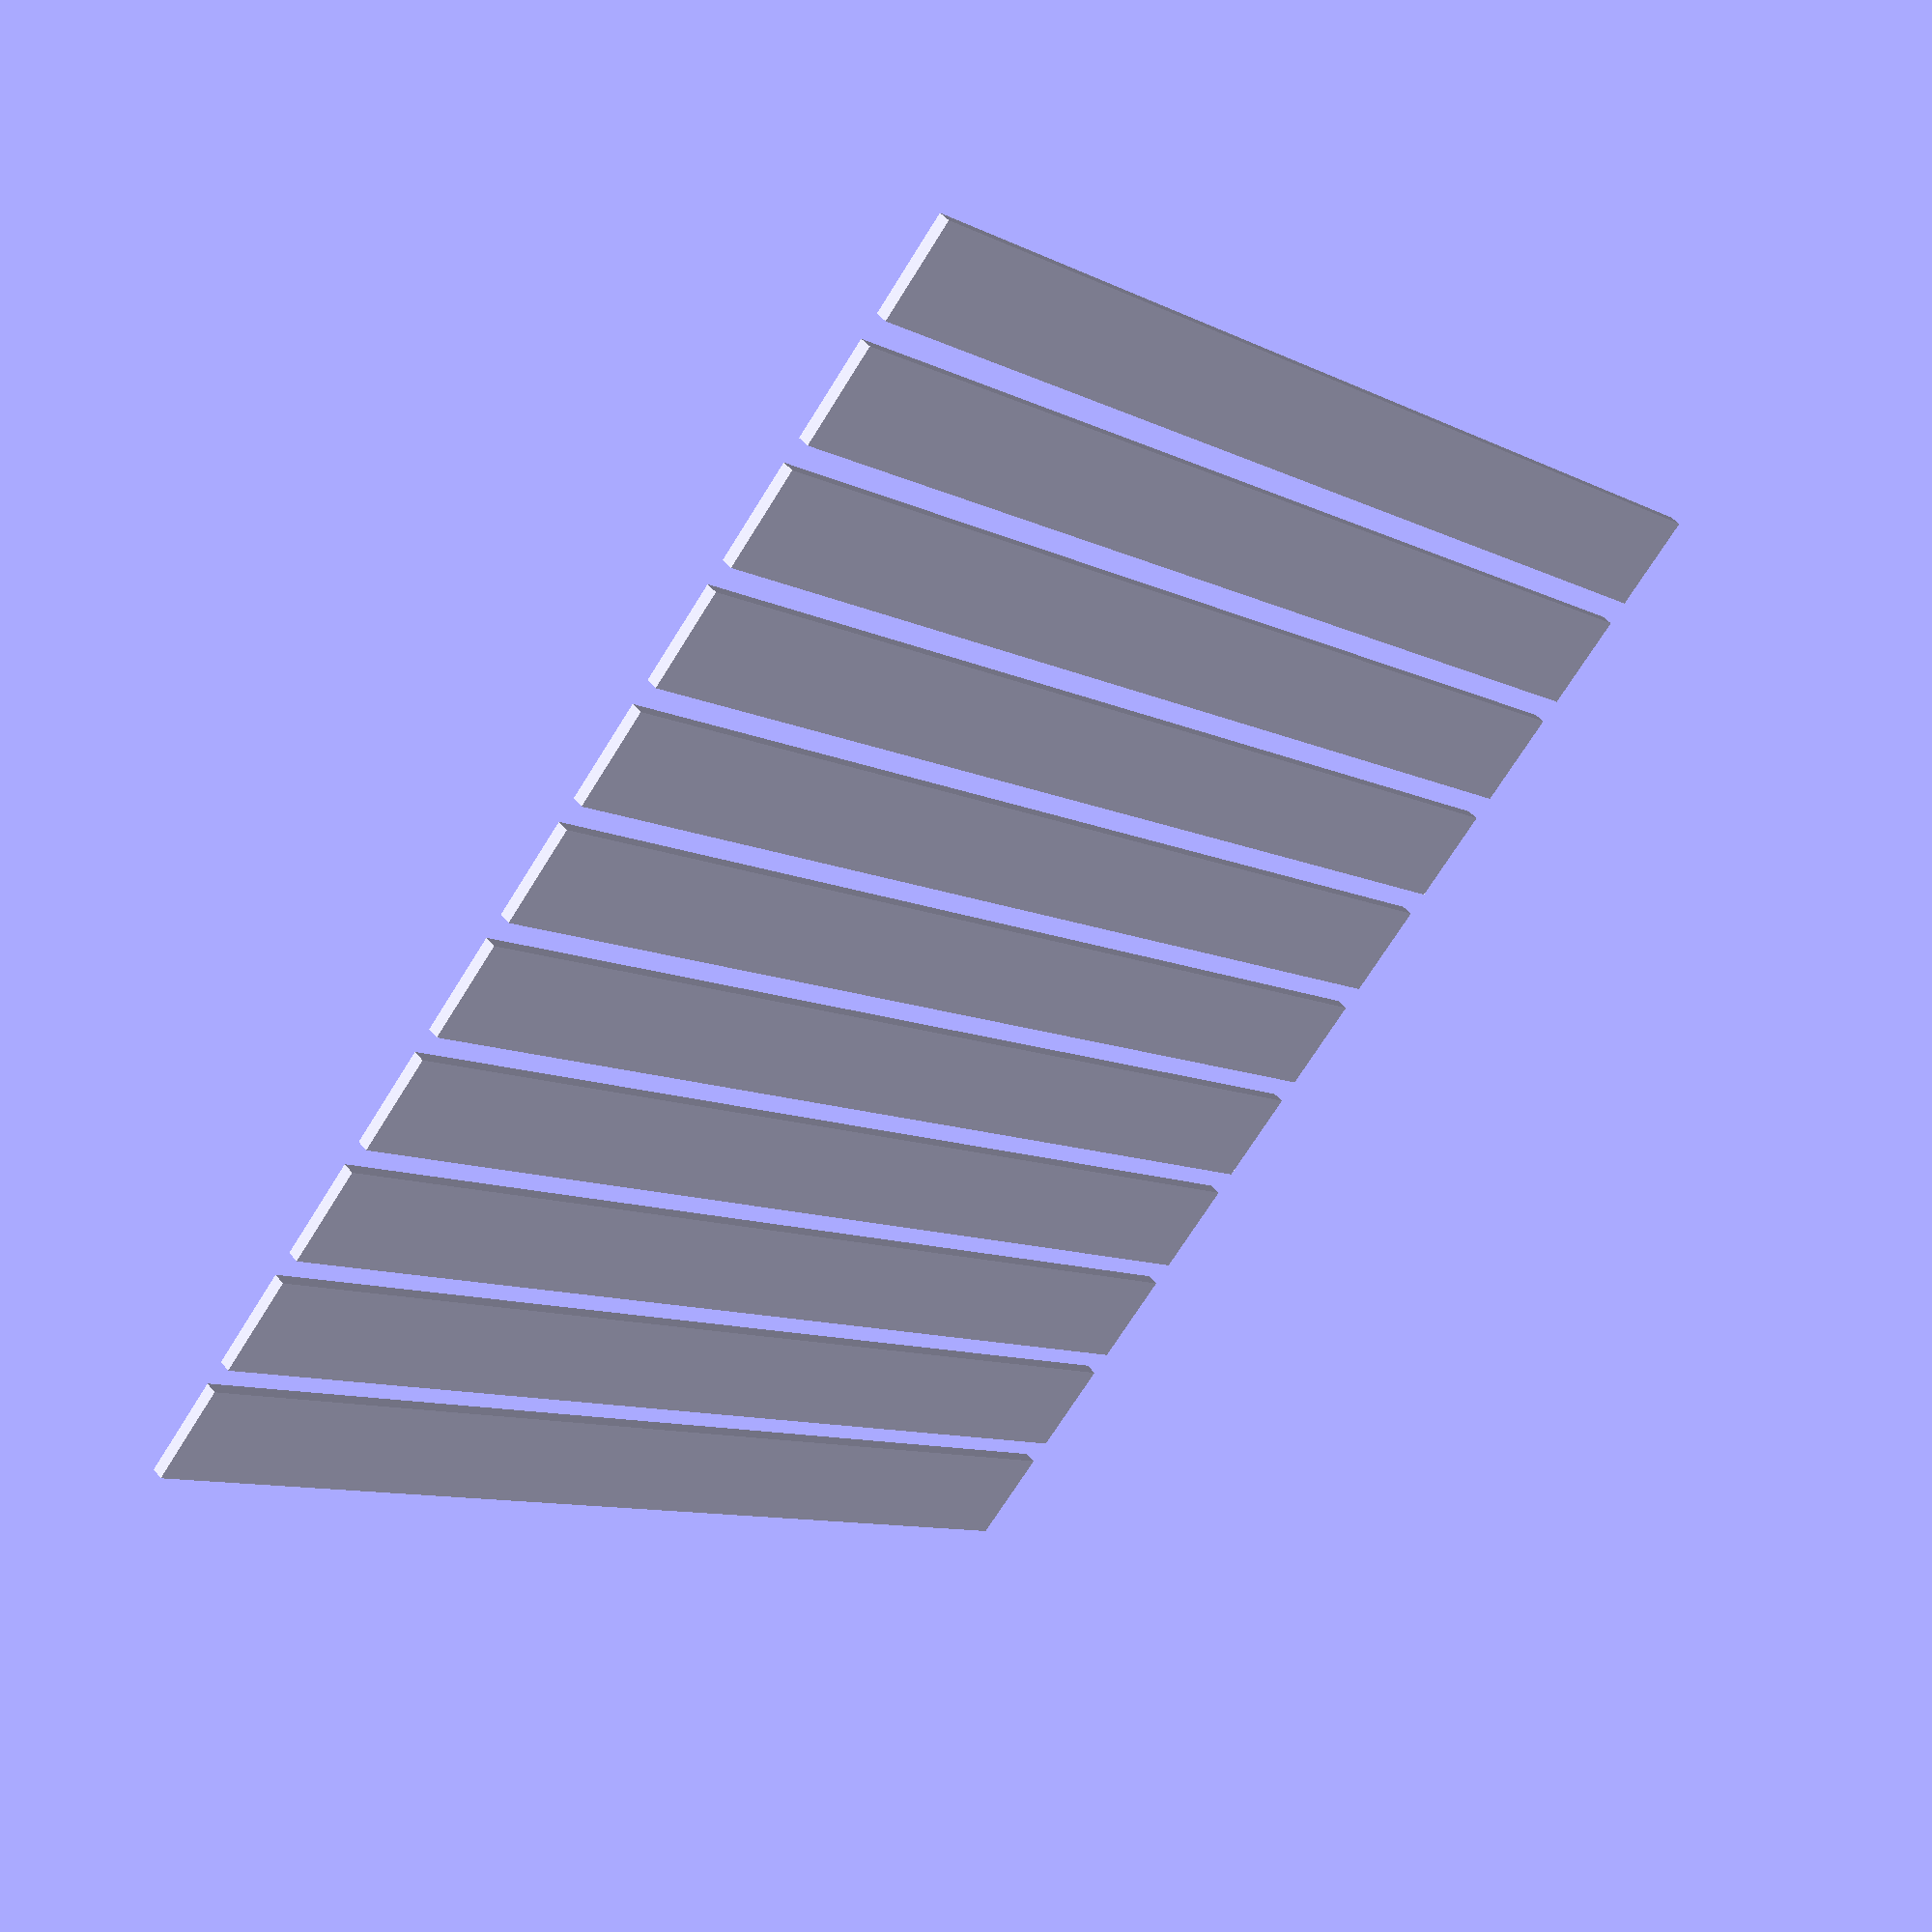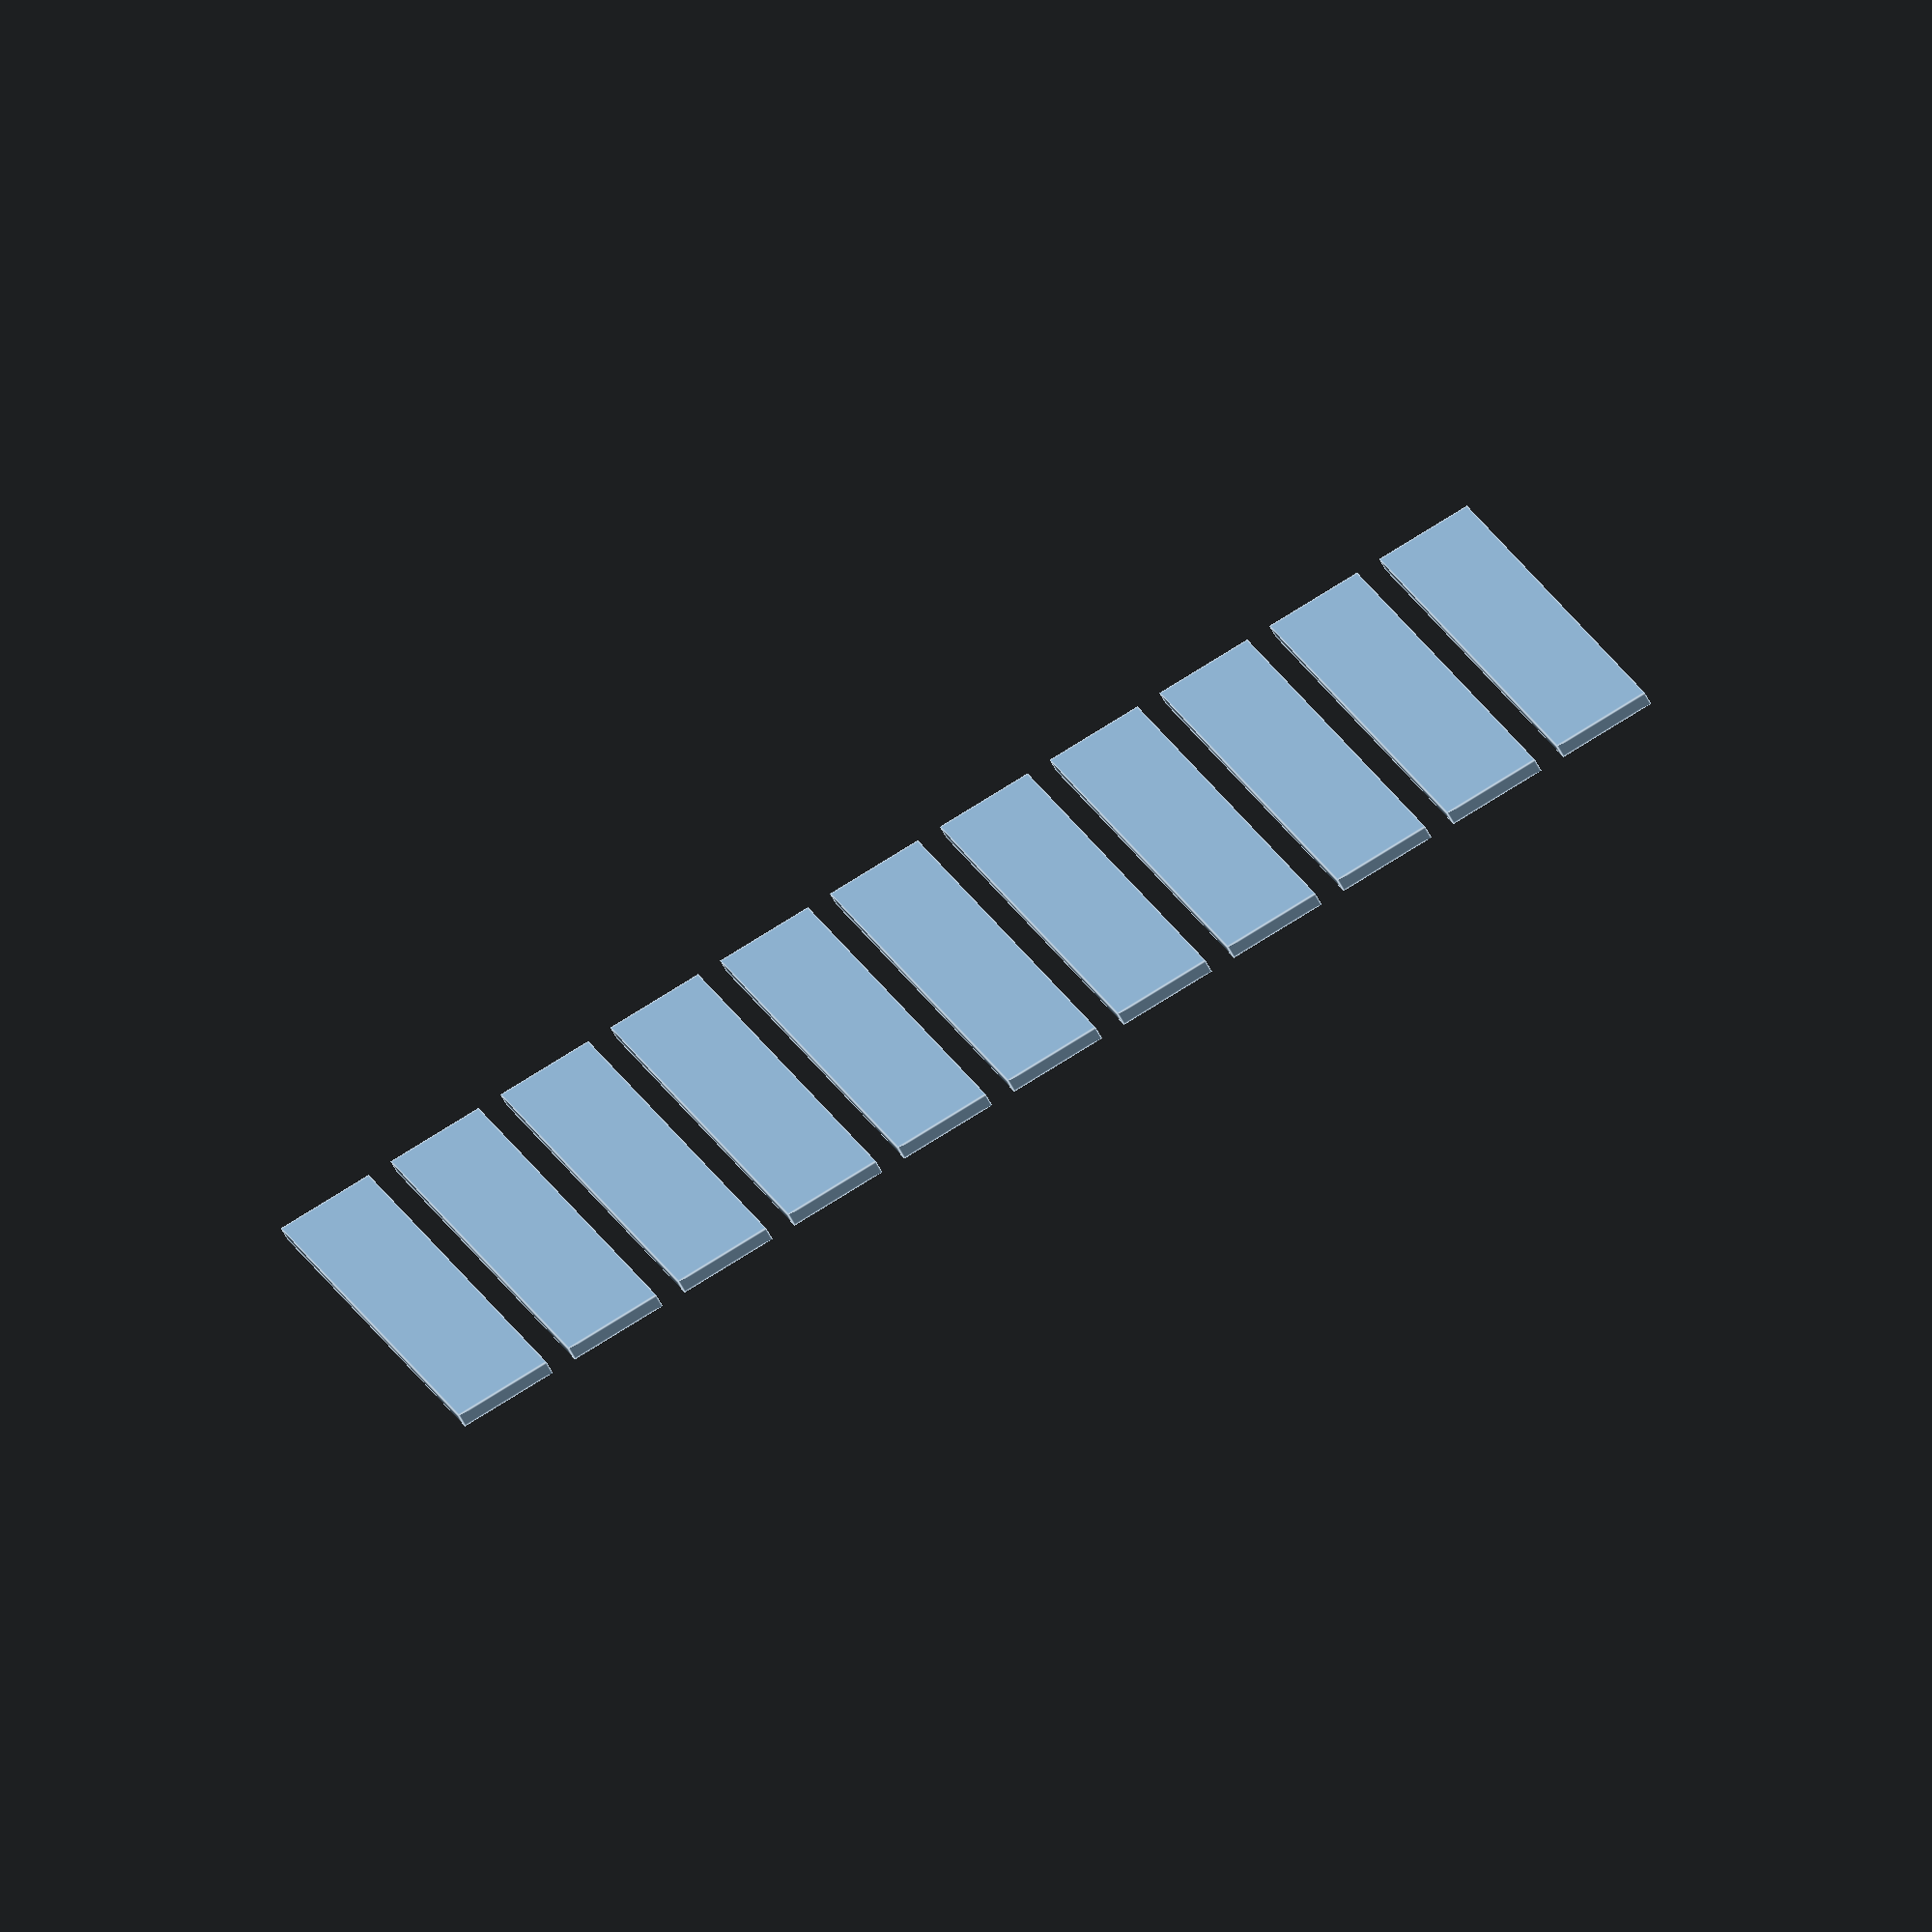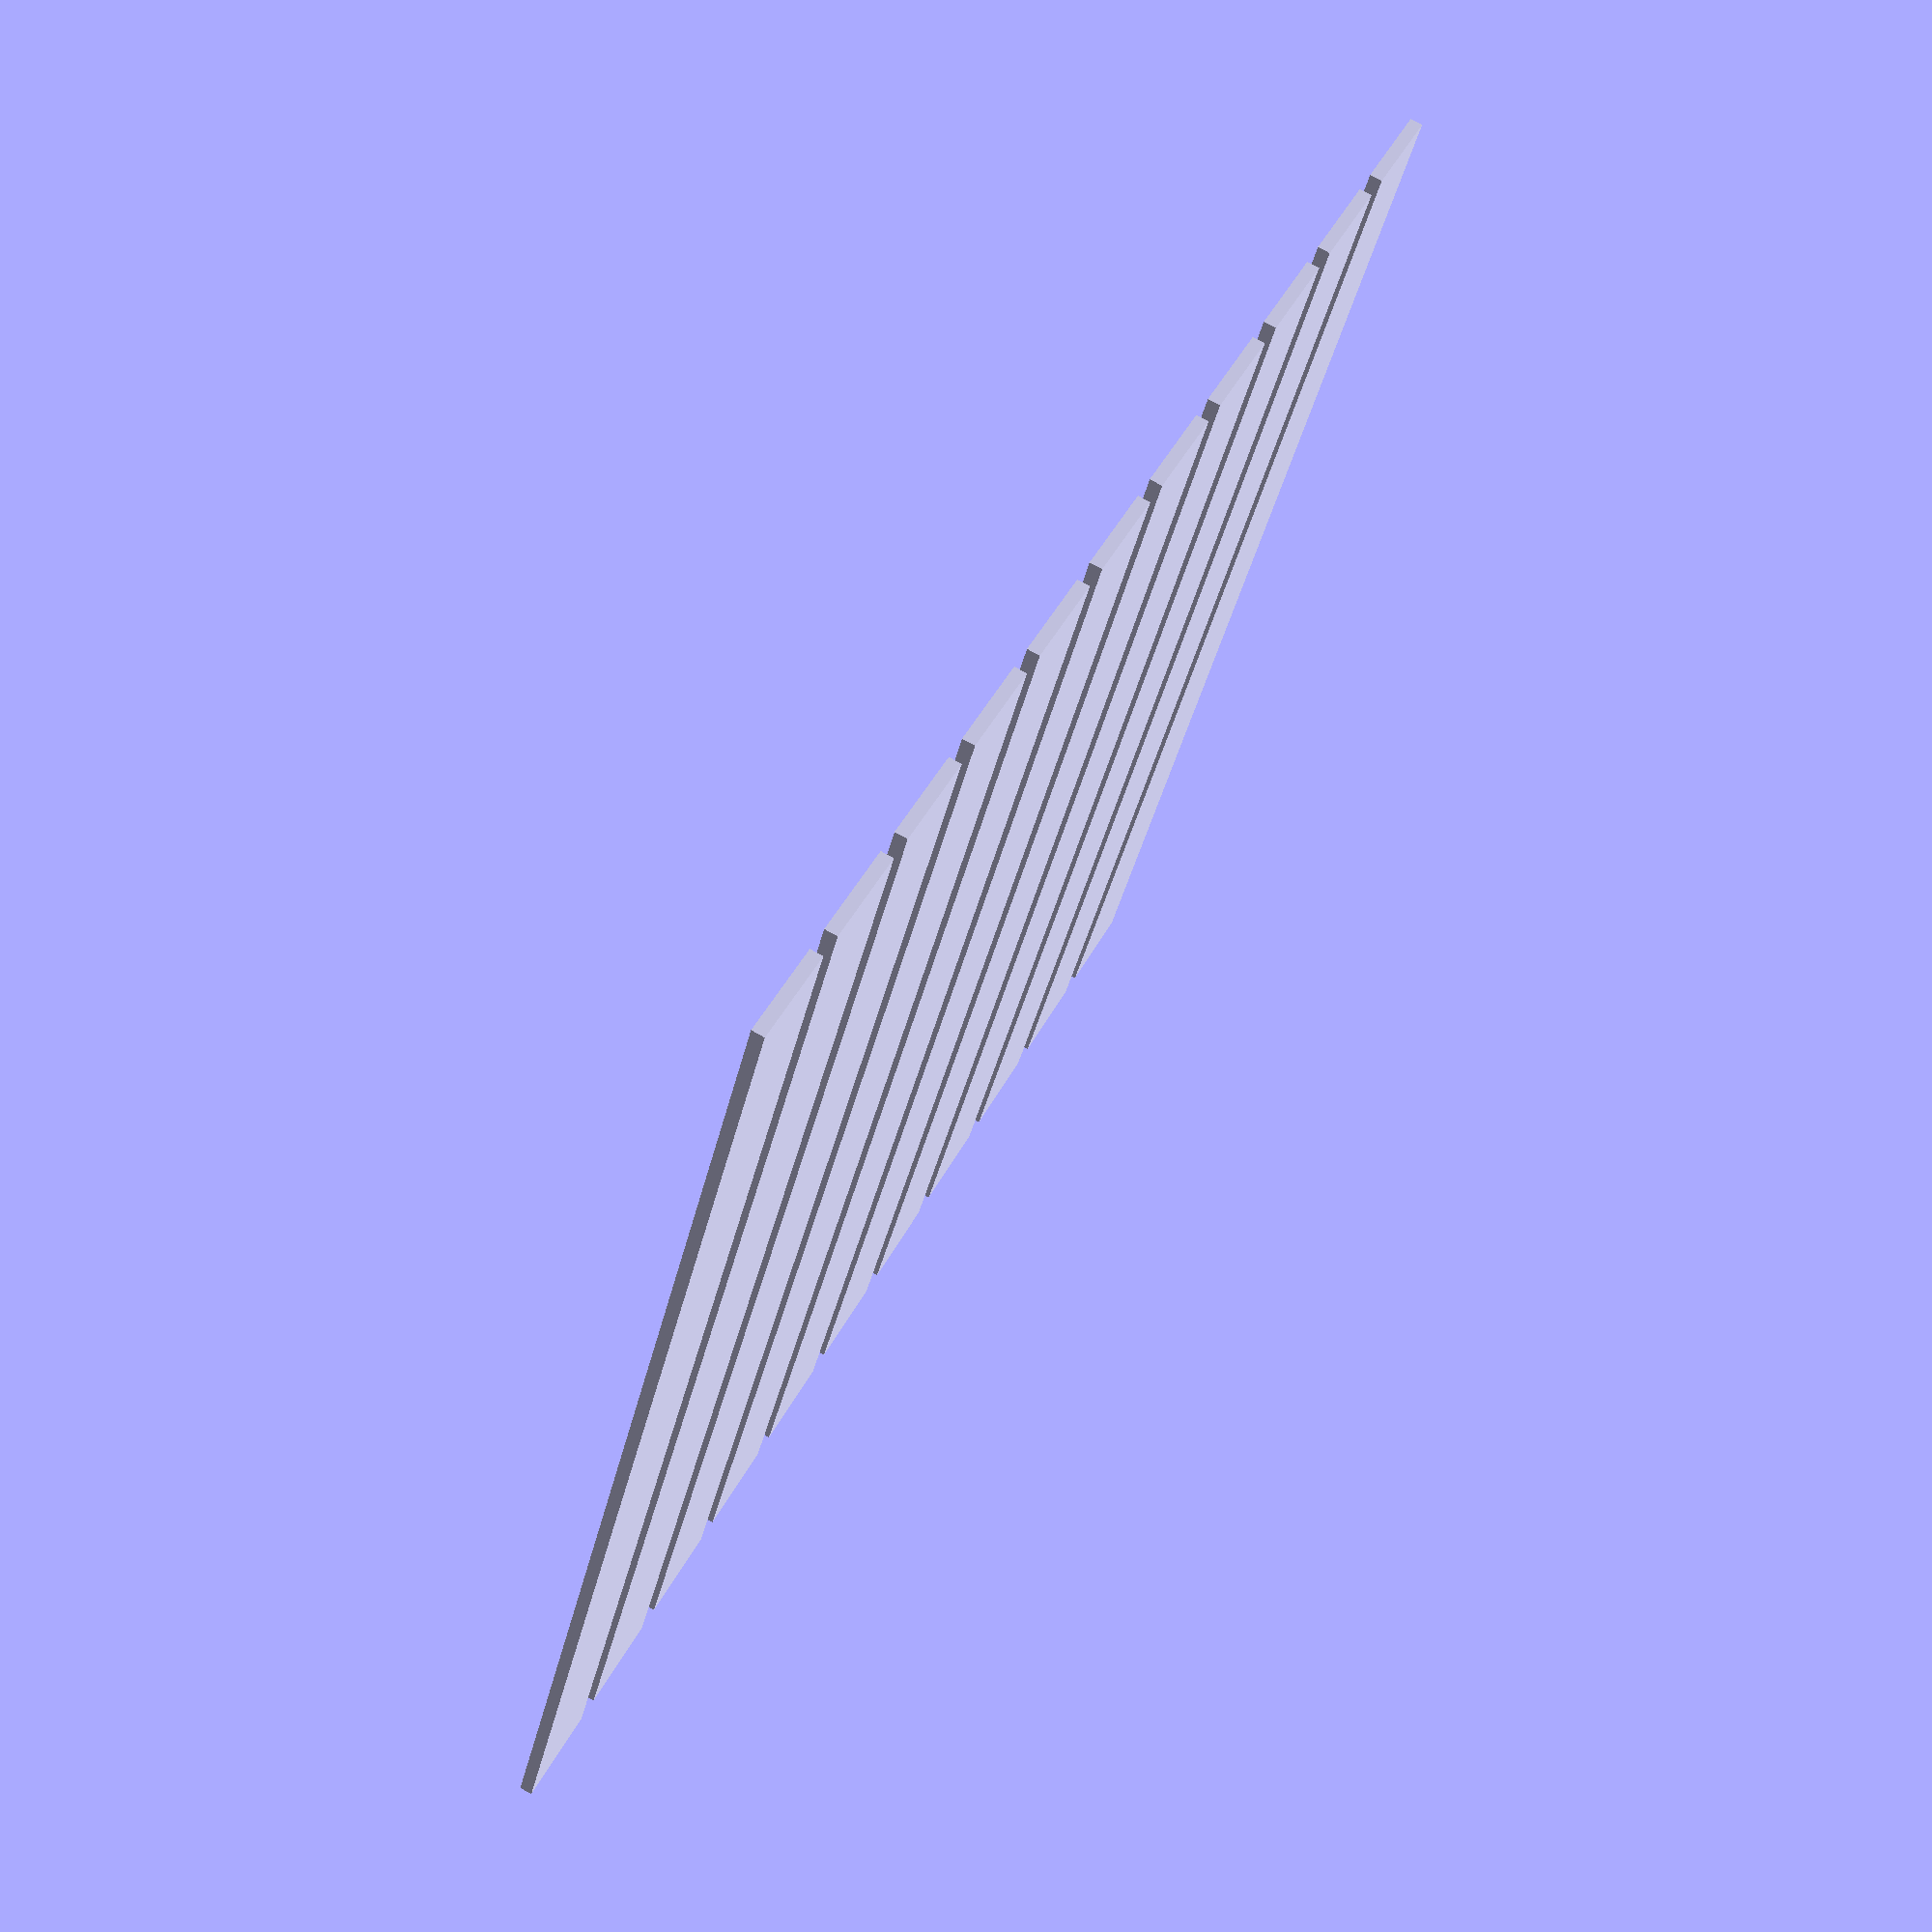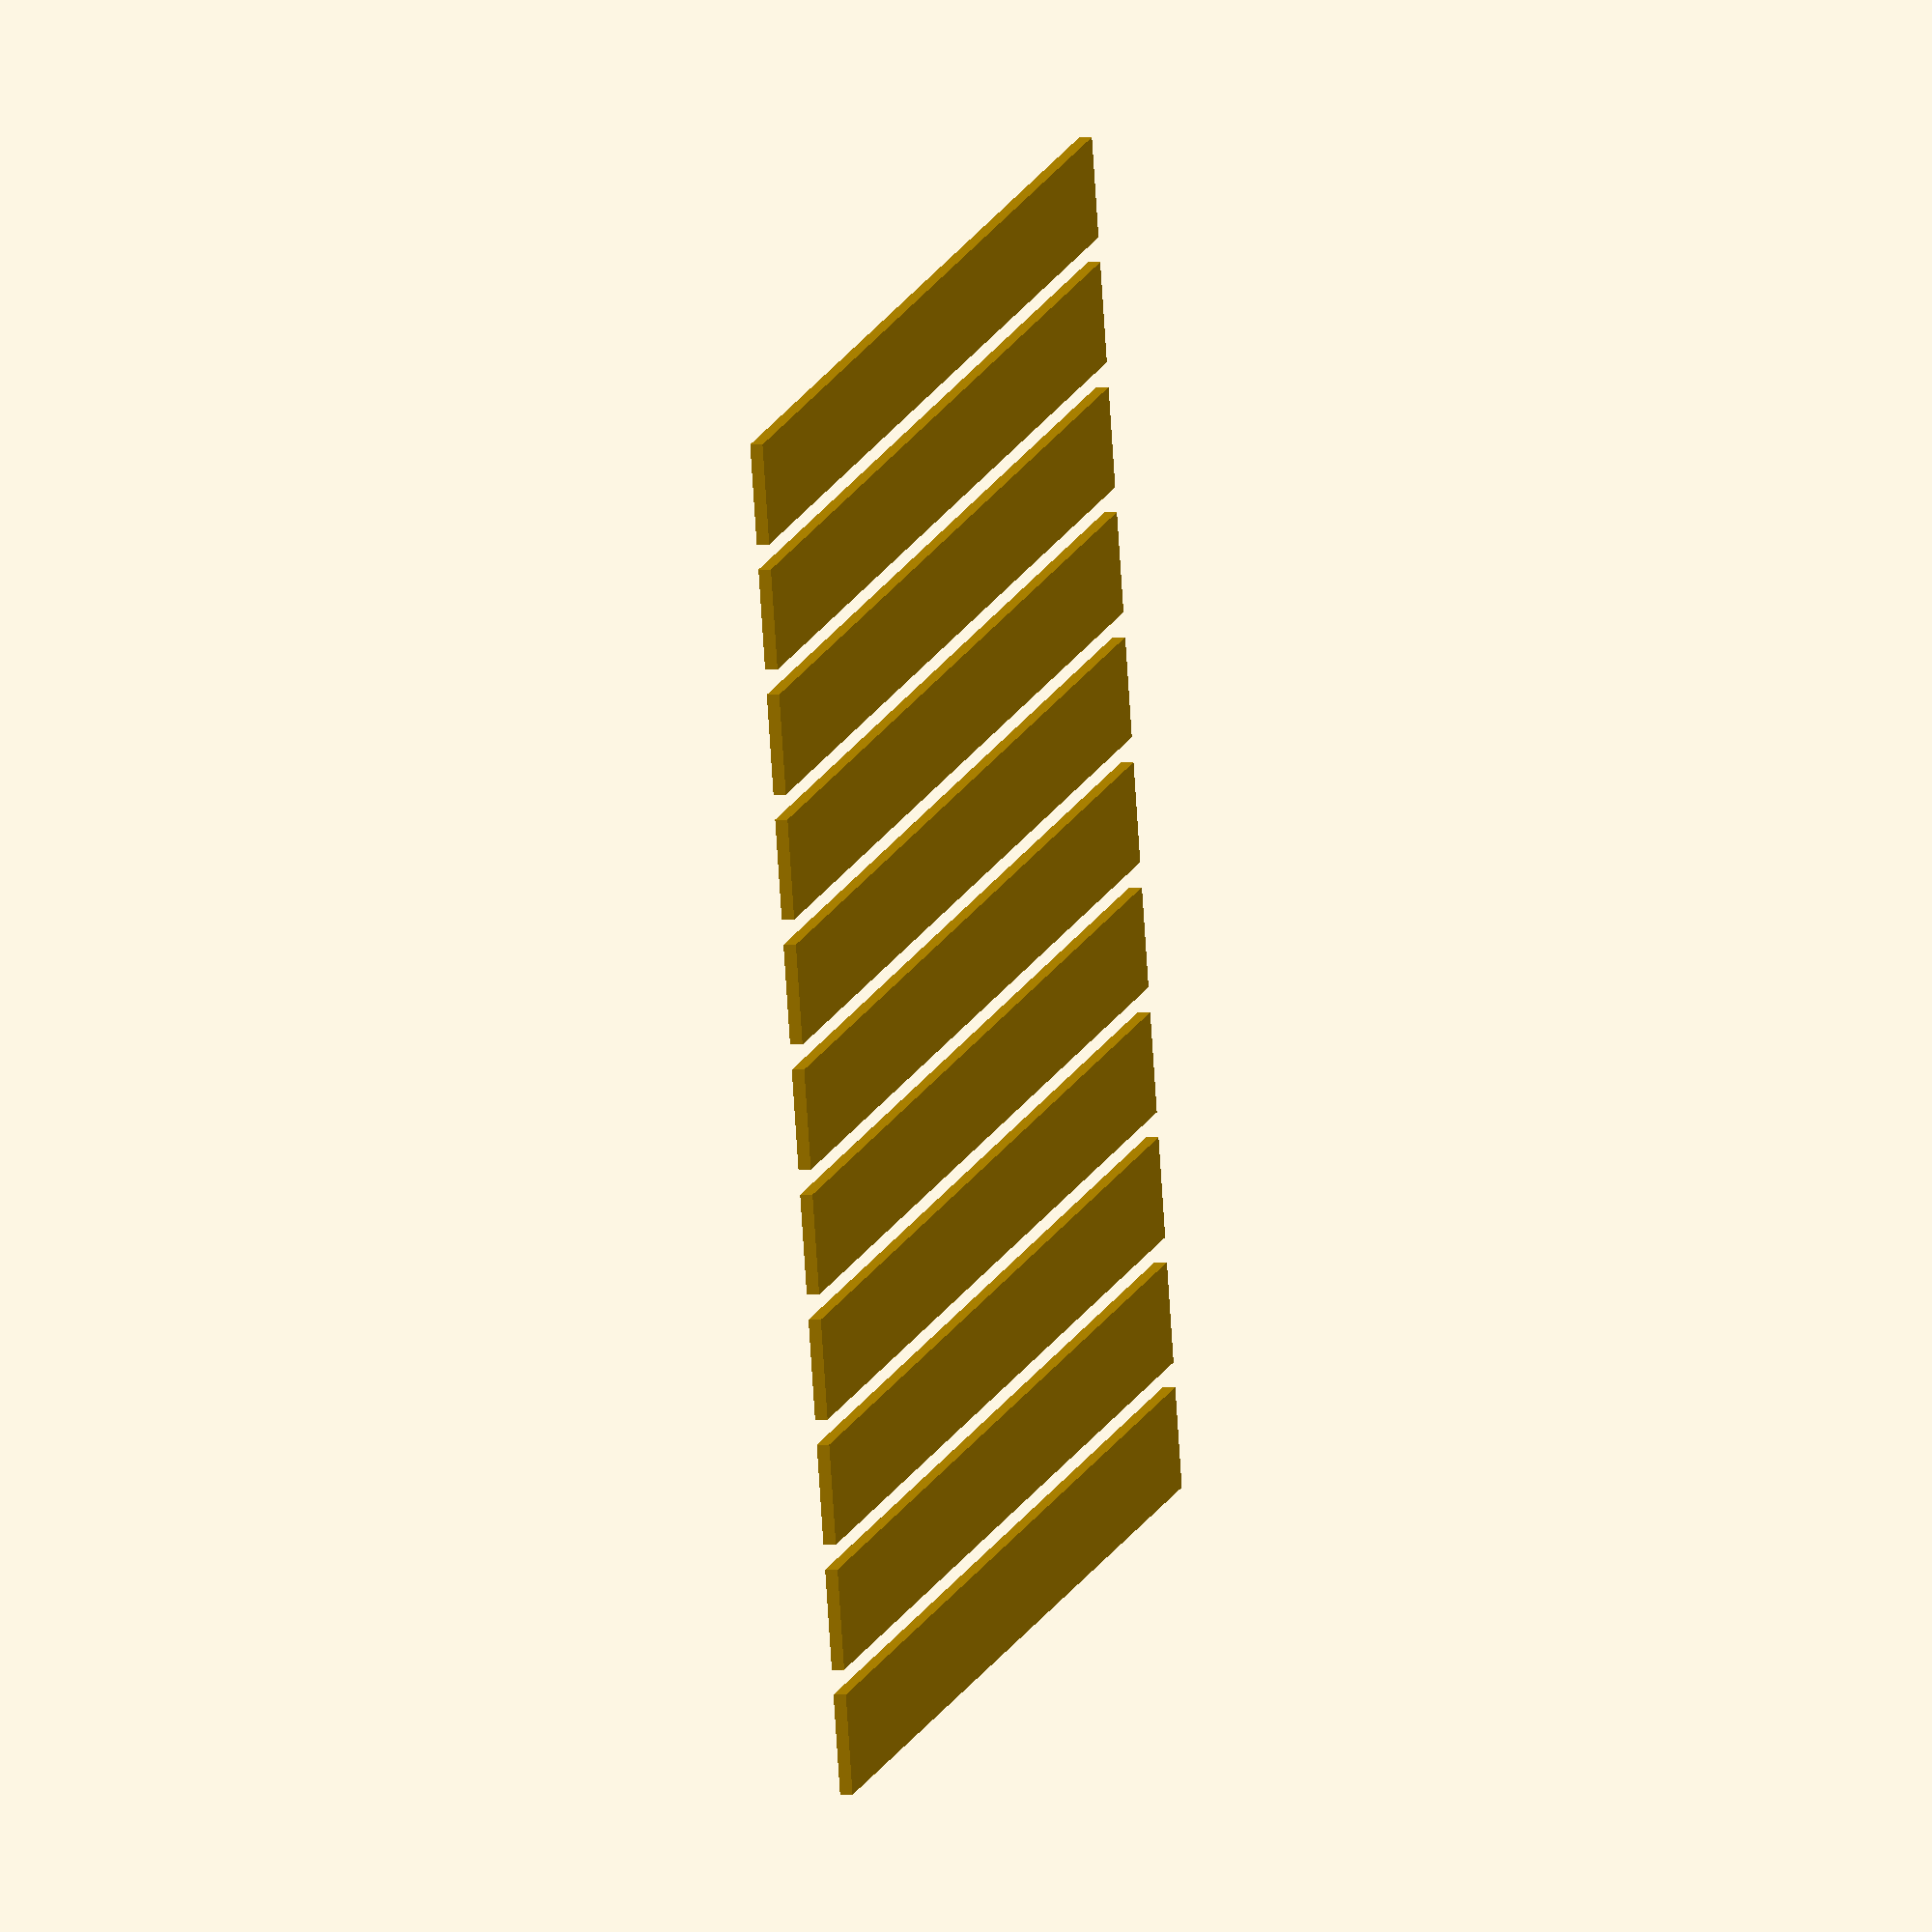
<openscad>
translate([10+20,10+120,0])
        for (i = [0 : 10]){
            translate([i,0,0])
                cube(size = [0.8,10,0.1]);
    }
</openscad>
<views>
elev=133.5 azim=48.6 roll=36.7 proj=p view=wireframe
elev=256.9 azim=170.8 roll=149.8 proj=o view=edges
elev=285.3 azim=334.0 roll=119.4 proj=p view=wireframe
elev=180.4 azim=255.8 roll=254.7 proj=o view=solid
</views>
